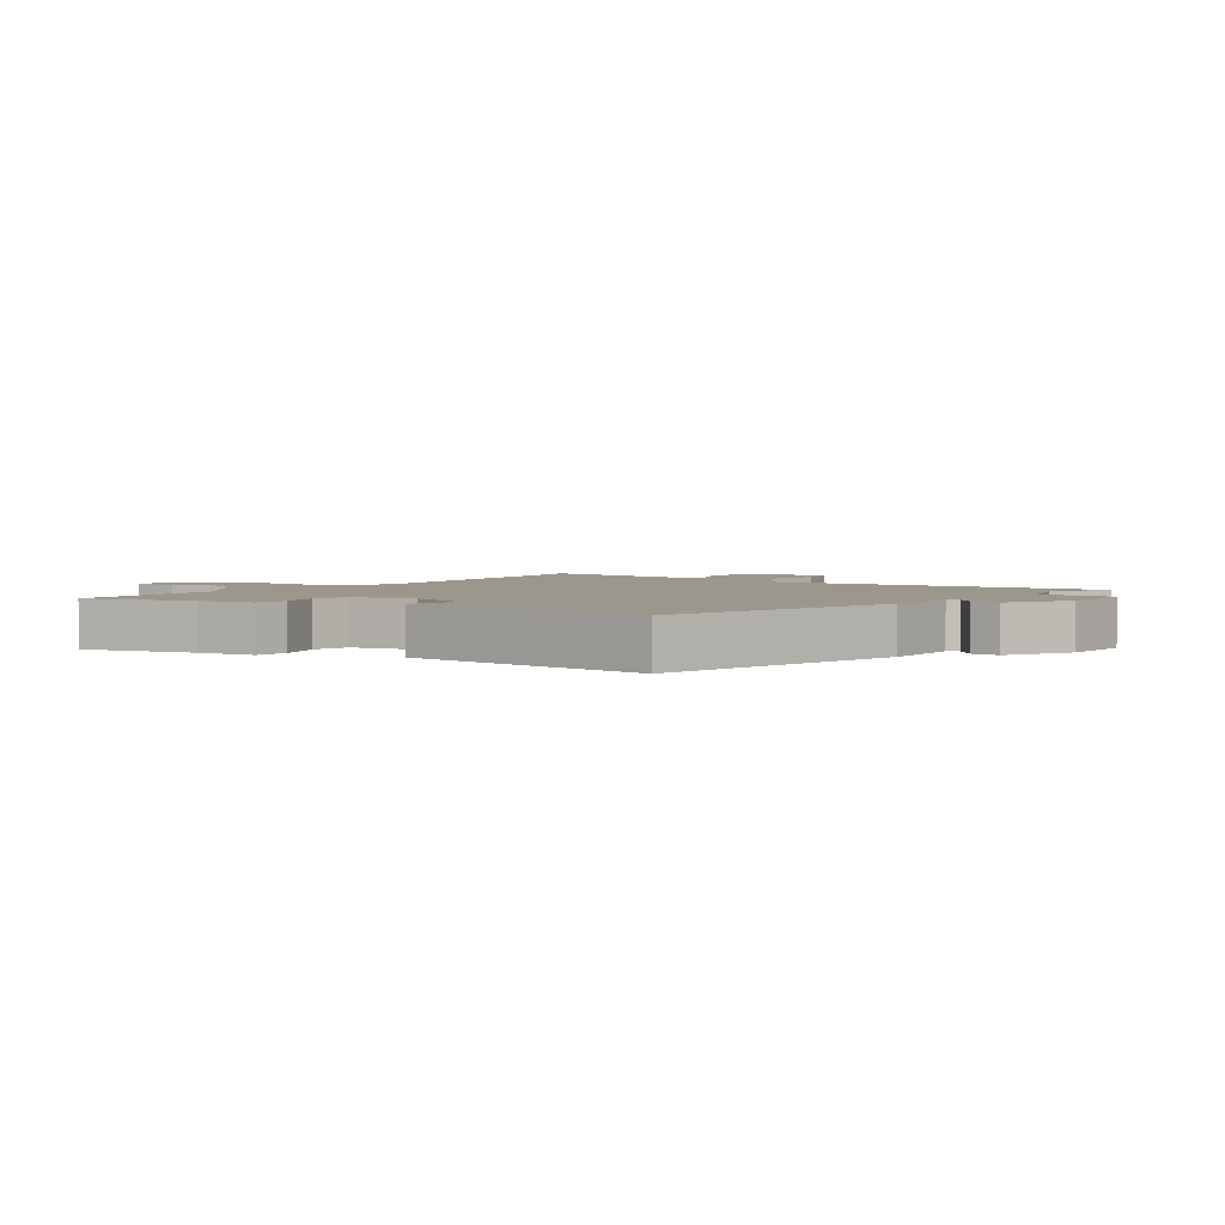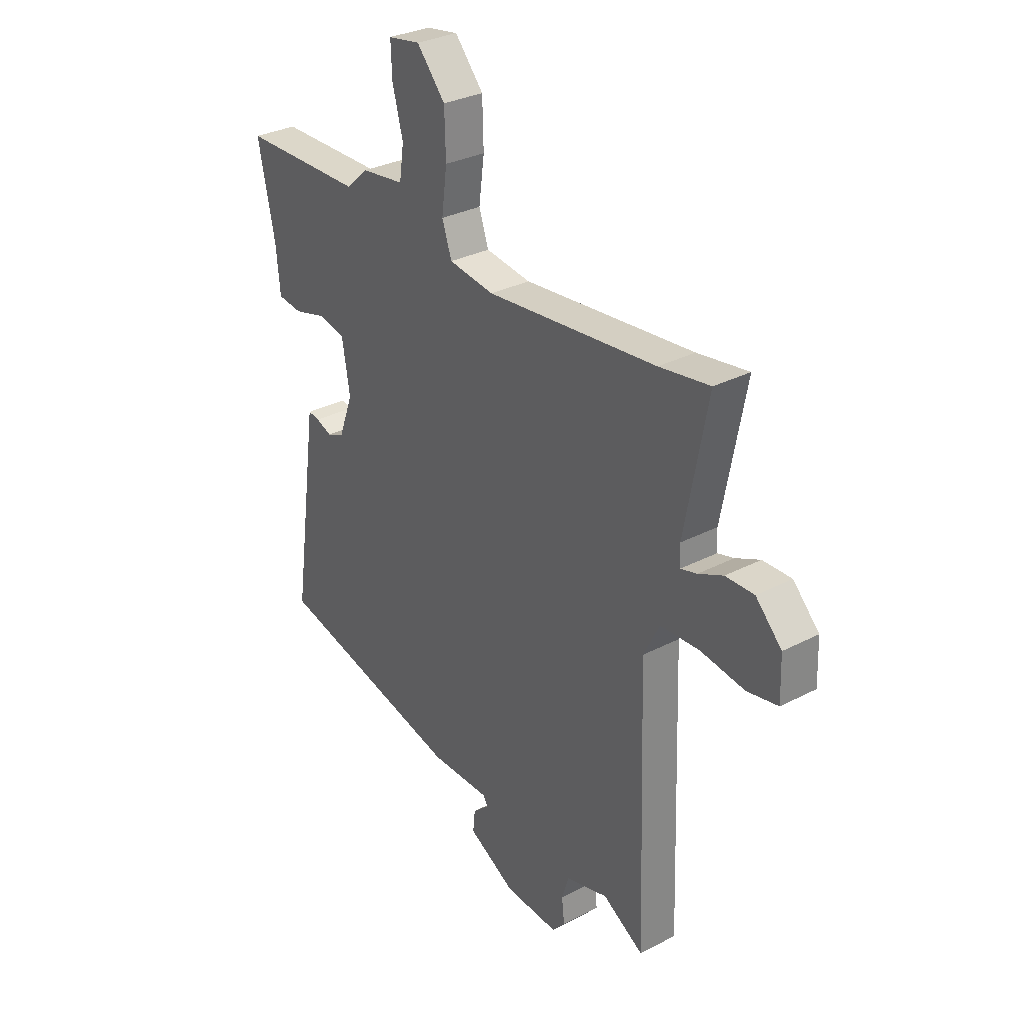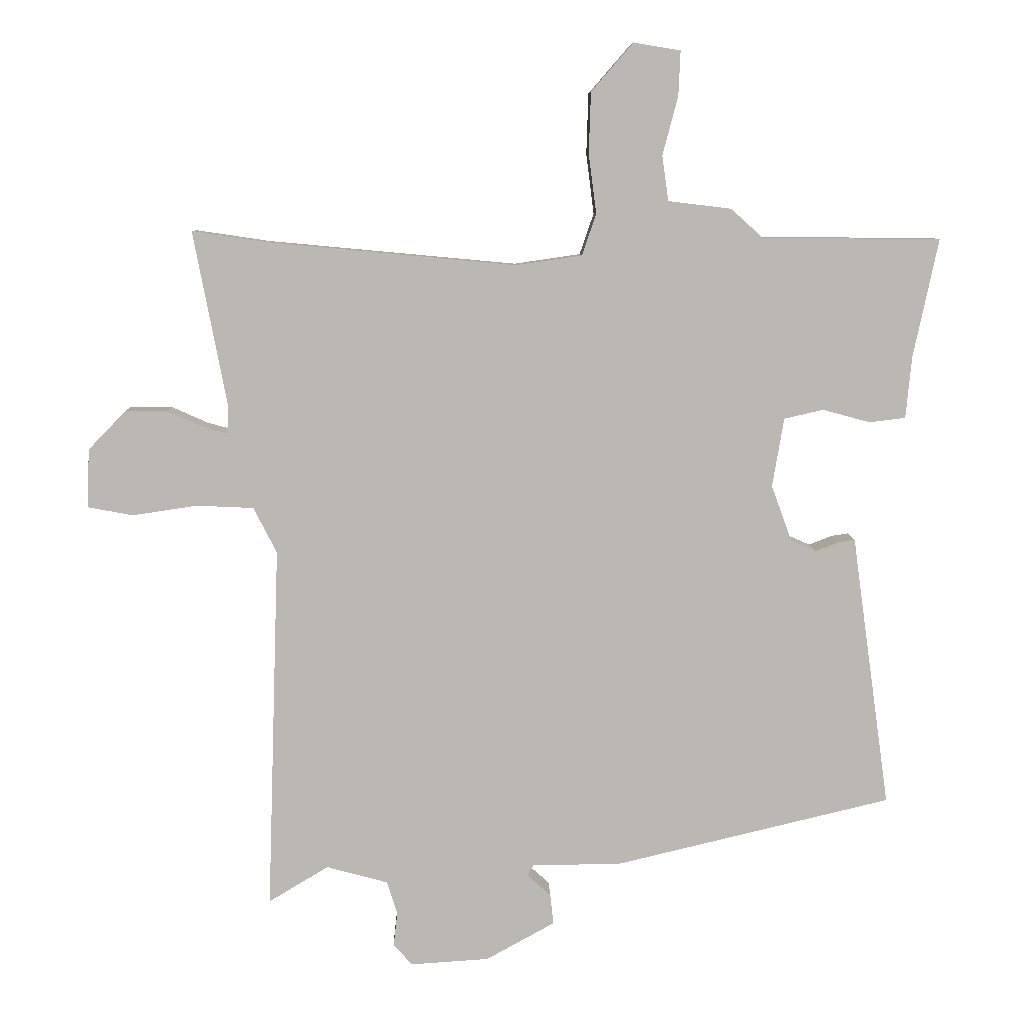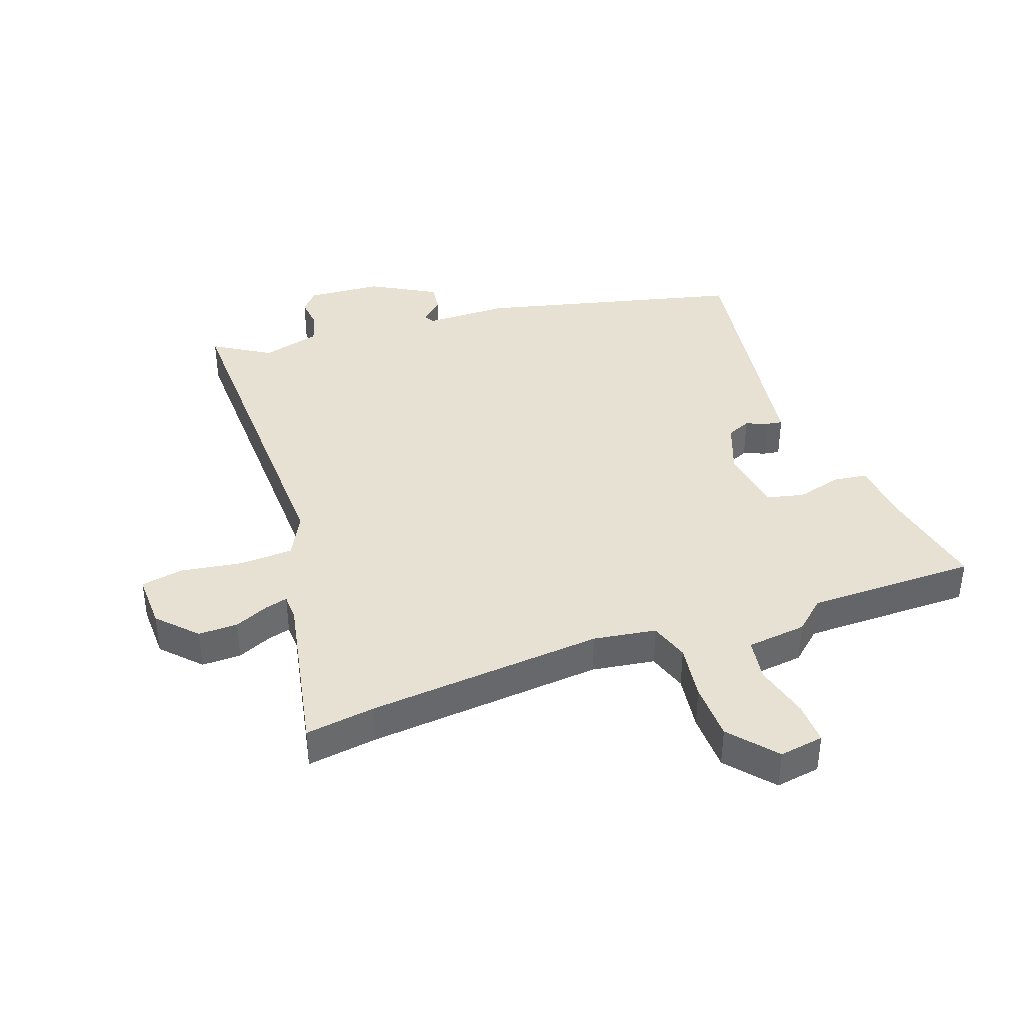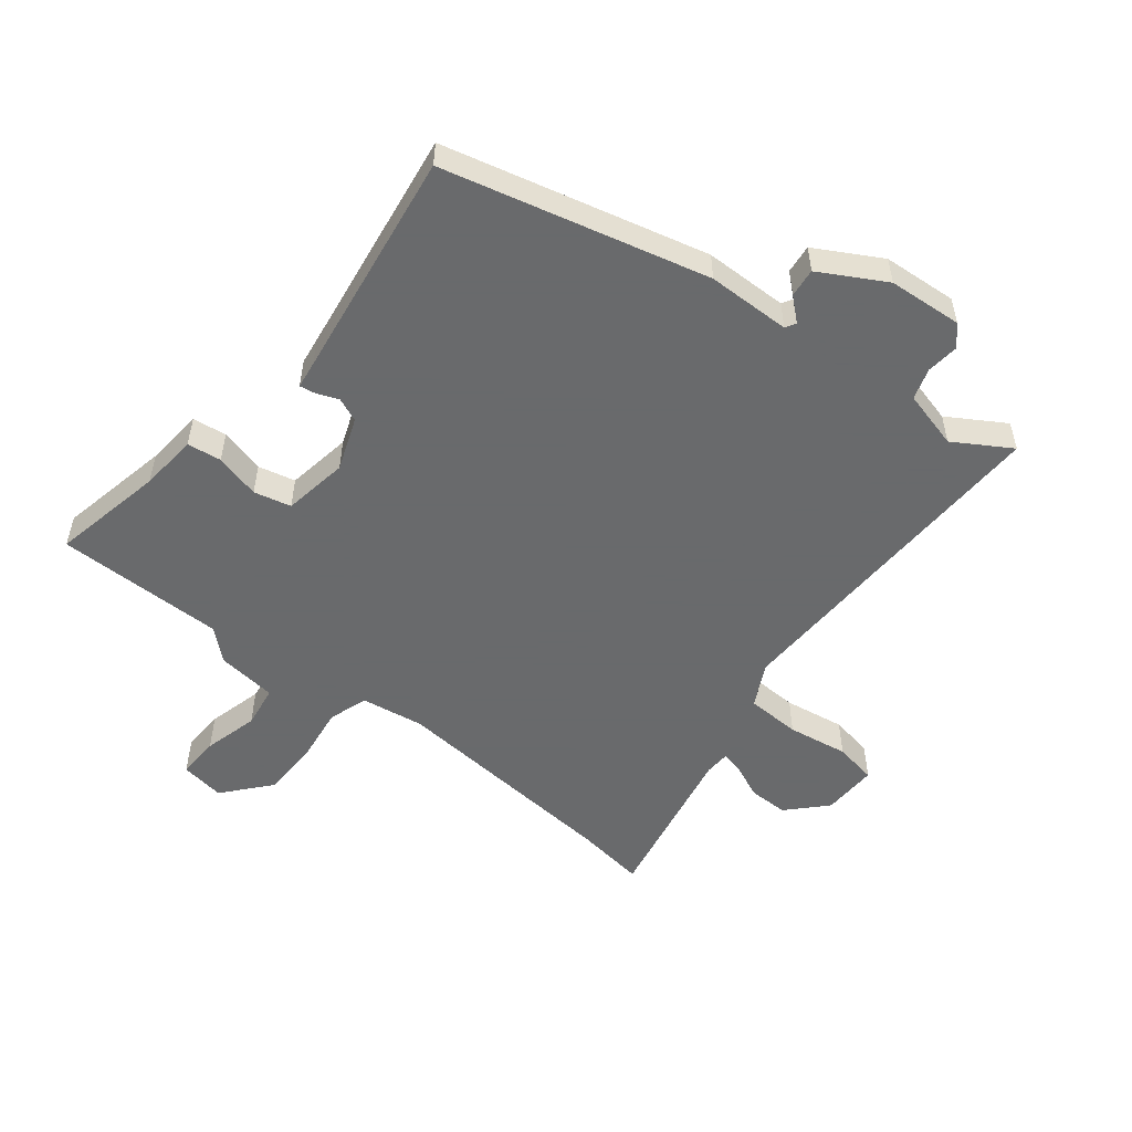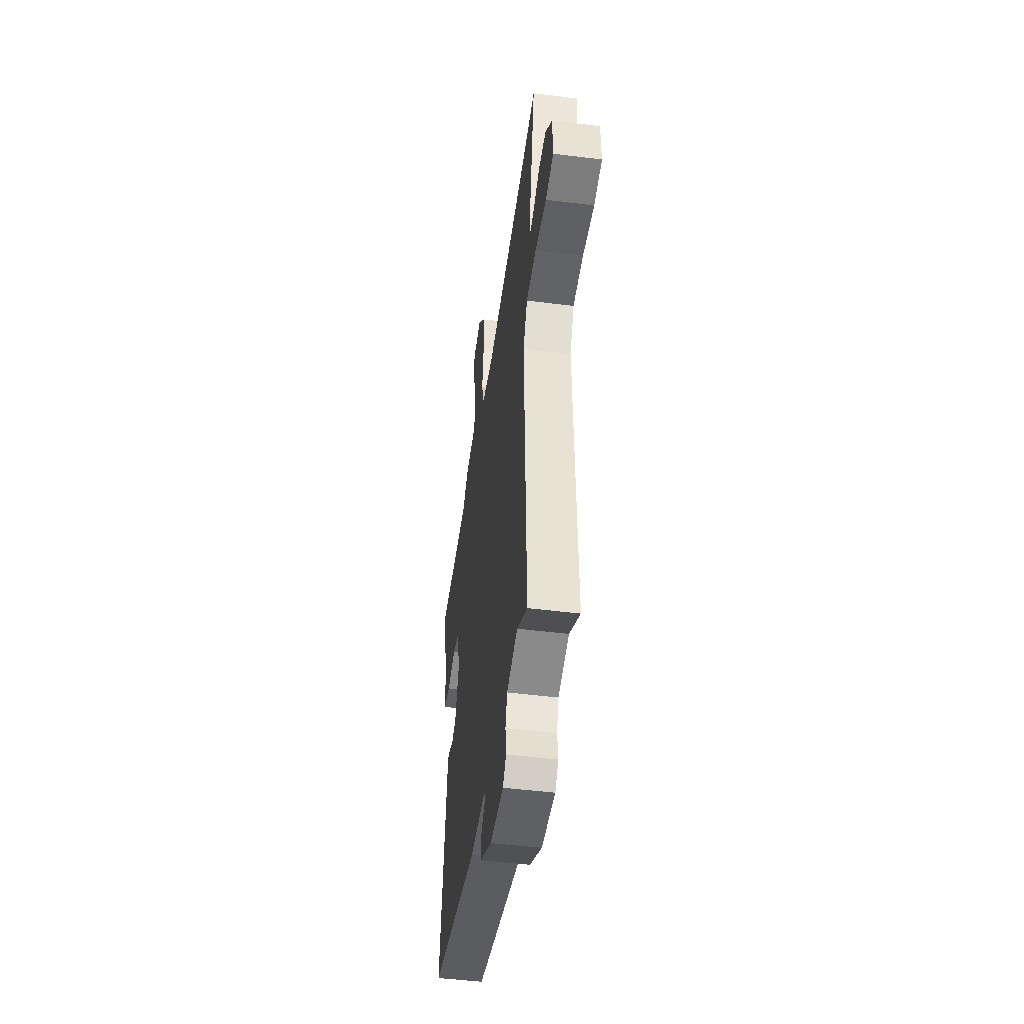
<metadata>
{"format":"obj","ext":"obj","renderer":"f3d","projection":"perspective","resolution":1024,"background":"white","views":[{"elev":2.9,"azim":124.2,"up":"+Y"},{"elev":30.7,"azim":-126.9,"up":"+Z"},{"elev":7.8,"azim":-1.4,"up":"+Z"},{"elev":39.6,"azim":-19.3,"up":"+Y"},{"elev":-52.9,"azim":142.0,"up":"+Y"},{"elev":-48.3,"azim":-98.0,"up":"+Z"}]}
</metadata>
<code>
v 0.306 0.07 0.501
v 0.583 0.07 0.499
v 0.544 0.07 0.314
v 0.535 0.07 0.219
v 0.479 0.07 0.212
v 0.405 0.07 0.232
v 0.344 0.07 0.218
v 0.326 0.07 0.111
v 0.358 0.07 0.024
v 0.397 0.07 0.007
v 0.433 0.07 0.021
v 0.459 0.07 0.025
v 0.465 0.07 -0.02
v 0.518 0.07 -0.399
v 0.087 0.07 -0.502
v -0.05 0.07 -0.503
v -0.06 0.07 -0.52
v -0.023 0.07 -0.553
v -0.018 0.07 -0.6
v -0.125 0.07 -0.659
v -0.247 0.07 -0.667
v -0.276 0.07 -0.634
v -0.27 0.07 -0.581
v -0.286 0.07 -0.53
v -0.382 0.07 -0.504
v -0.475 0.07 -0.56
v -0.456 0.07 0.008
v -0.492 0.07 0.079
v -0.581 0.07 0.083
v -0.681 0.07 0.068
v -0.751 0.07 0.081
v -0.748 0.07 0.172
v -0.689 0.07 0.233
v -0.624 0.07 0.232
v -0.568 0.07 0.207
v -0.531 0.07 0.197
v -0.529 0.07 0.24
v -0.581 0.07 0.512
v -0.466 0.07 0.495
v -0.079 0.07 0.459
v 0.024 0.07 0.474
v 0.046 0.07 0.538
v 0.034 0.07 0.63
v 0.037 0.07 0.725
v 0.102 0.07 0.8
v 0.175 0.07 0.788
v 0.172 0.07 0.718
v 0.148 0.07 0.628
v 0.158 0.07 0.558
v 0.256 0.07 0.546
v 0.306 0 0.501
v 0.583 0 0.499
v 0.544 0 0.314
v 0.535 0 0.219
v 0.479 0 0.212
v 0.405 0 0.232
v 0.344 0 0.218
v 0.326 0 0.111
v 0.358 0 0.024
v 0.397 0 0.007
v 0.433 0 0.021
v 0.459 0 0.025
v 0.465 0 -0.02
v 0.518 0 -0.399
v 0.087 0 -0.502
v -0.05 0 -0.503
v -0.06 0 -0.52
v -0.023 0 -0.553
v -0.018 0 -0.6
v -0.125 0 -0.659
v -0.247 0 -0.667
v -0.276 0 -0.634
v -0.27 0 -0.581
v -0.286 0 -0.53
v -0.382 0 -0.504
v -0.475 0 -0.56
v -0.456 0 0.008
v -0.492 0 0.079
v -0.581 0 0.083
v -0.681 0 0.068
v -0.751 0 0.081
v -0.748 0 0.172
v -0.689 0 0.233
v -0.624 0 0.232
v -0.568 0 0.207
v -0.531 0 0.197
v -0.529 0 0.24
v -0.581 0 0.512
v -0.466 0 0.495
v -0.079 0 0.459
v 0.024 0 0.474
v 0.046 0 0.538
v 0.034 0 0.63
v 0.037 0 0.725
v 0.102 0 0.8
v 0.175 0 0.788
v 0.172 0 0.718
v 0.148 0 0.628
v 0.158 0 0.558
v 0.256 0 0.546
f 49 50 1
f 45 46 47 48
f 45 48 49
f 42 43 44 45
f 42 45 49
f 41 42 49 1
f 37 38 39
f 36 37 39 40
f 32 33 34 35
f 32 35 36
f 29 30 31 32
f 28 29 32 36
f 27 28 36 40
f 25 26 27 40
f 20 21 22 23
f 20 23 24
f 17 18 19 20
f 17 20 24
f 16 17 24 25
f 13 14 15 16
f 10 11 12 13
f 10 13 16 25
f 3 4 5 6
f 3 6 7
f 2 3 7
f 1 2 7
f 41 1 7 8
f 9 10 25
f 25 40 41
f 8 9 25 41
f 51 100 99
f 98 97 96 95
f 99 98 95
f 95 94 93 92
f 99 95 92
f 51 99 92 91
f 89 88 87
f 90 89 87 86
f 85 84 83 82
f 86 85 82
f 82 81 80 79
f 86 82 79 78
f 90 86 78 77
f 90 77 76 75
f 73 72 71 70
f 74 73 70
f 70 69 68 67
f 74 70 67
f 75 74 67 66
f 66 65 64 63
f 63 62 61 60
f 75 66 63 60
f 56 55 54 53
f 57 56 53
f 57 53 52
f 57 52 51
f 58 57 51 91
f 75 60 59
f 91 90 75
f 91 75 59 58
f 1 51 52 2
f 2 52 53 3
f 3 53 54 4
f 4 54 55 5
f 5 55 56 6
f 6 56 57 7
f 7 57 58 8
f 8 58 59 9
f 9 59 60 10
f 10 60 61 11
f 11 61 62 12
f 12 62 63 13
f 13 63 64 14
f 14 64 65 15
f 15 65 66 16
f 16 66 67 17
f 17 67 68 18
f 18 68 69 19
f 19 69 70 20
f 20 70 71 21
f 21 71 72 22
f 22 72 73 23
f 23 73 74 24
f 24 74 75 25
f 25 75 76 26
f 26 76 77 27
f 27 77 78 28
f 28 78 79 29
f 29 79 80 30
f 30 80 81 31
f 31 81 82 32
f 32 82 83 33
f 33 83 84 34
f 34 84 85 35
f 35 85 86 36
f 36 86 87 37
f 37 87 88 38
f 38 88 89 39
f 39 89 90 40
f 40 90 91 41
f 41 91 92 42
f 42 92 93 43
f 43 93 94 44
f 44 94 95 45
f 45 95 96 46
f 46 96 97 47
f 47 97 98 48
f 48 98 99 49
f 49 99 100 50
f 50 100 51 1

</code>
